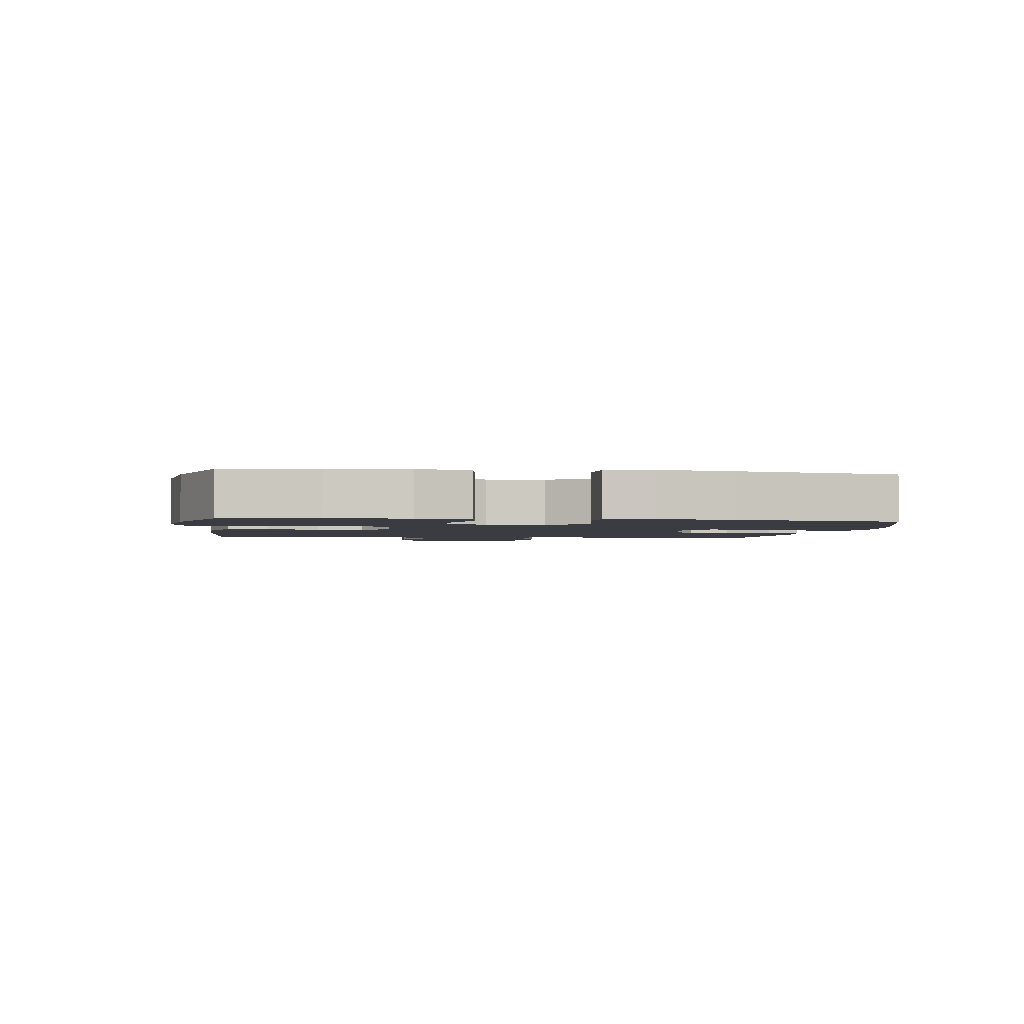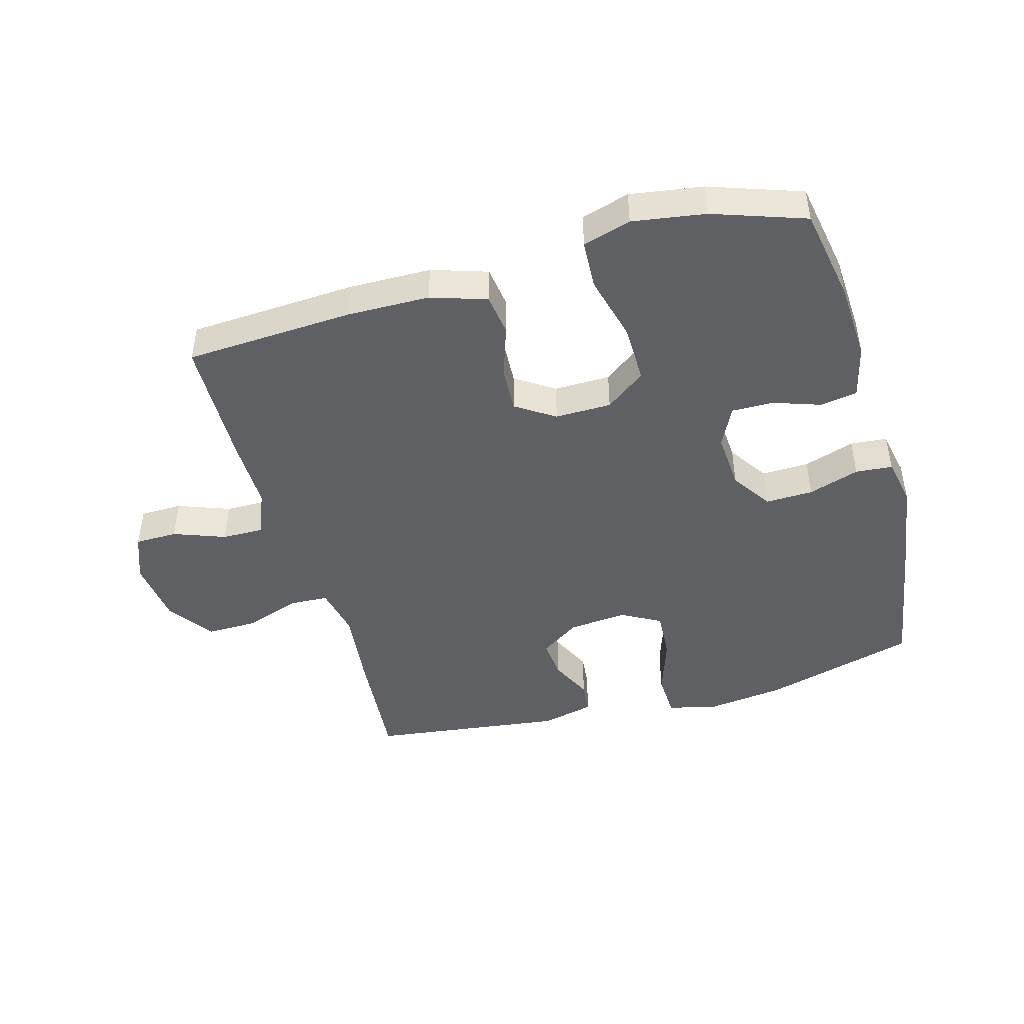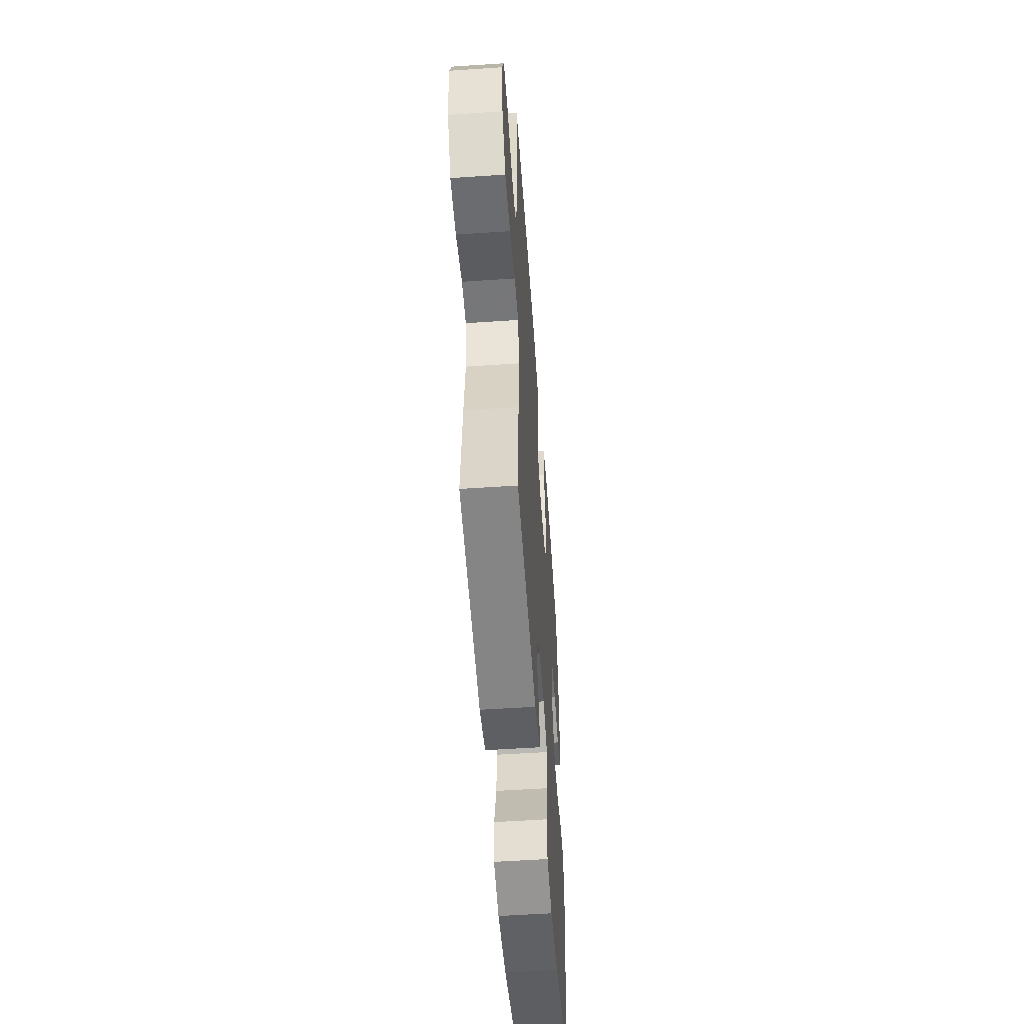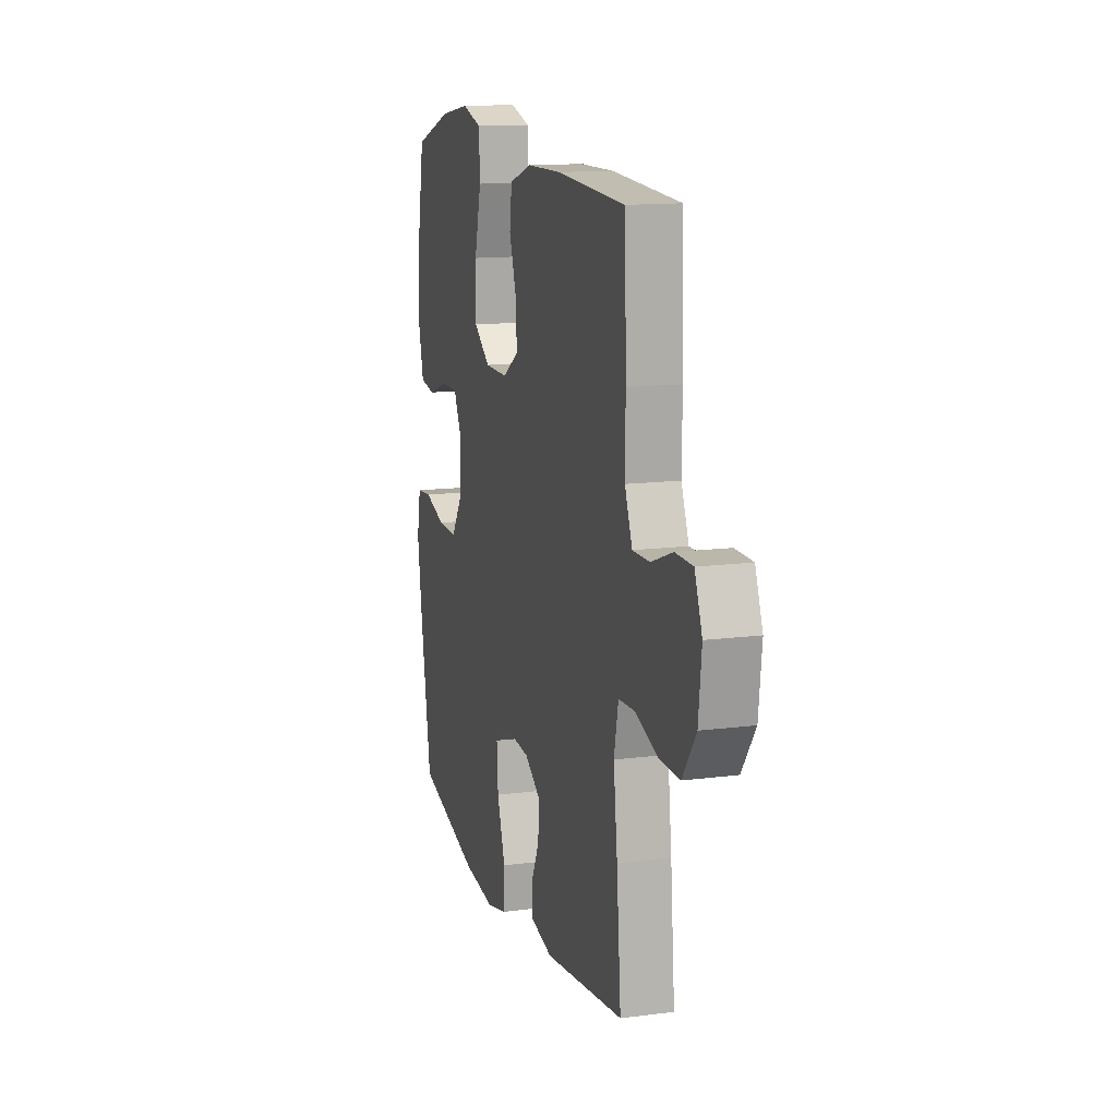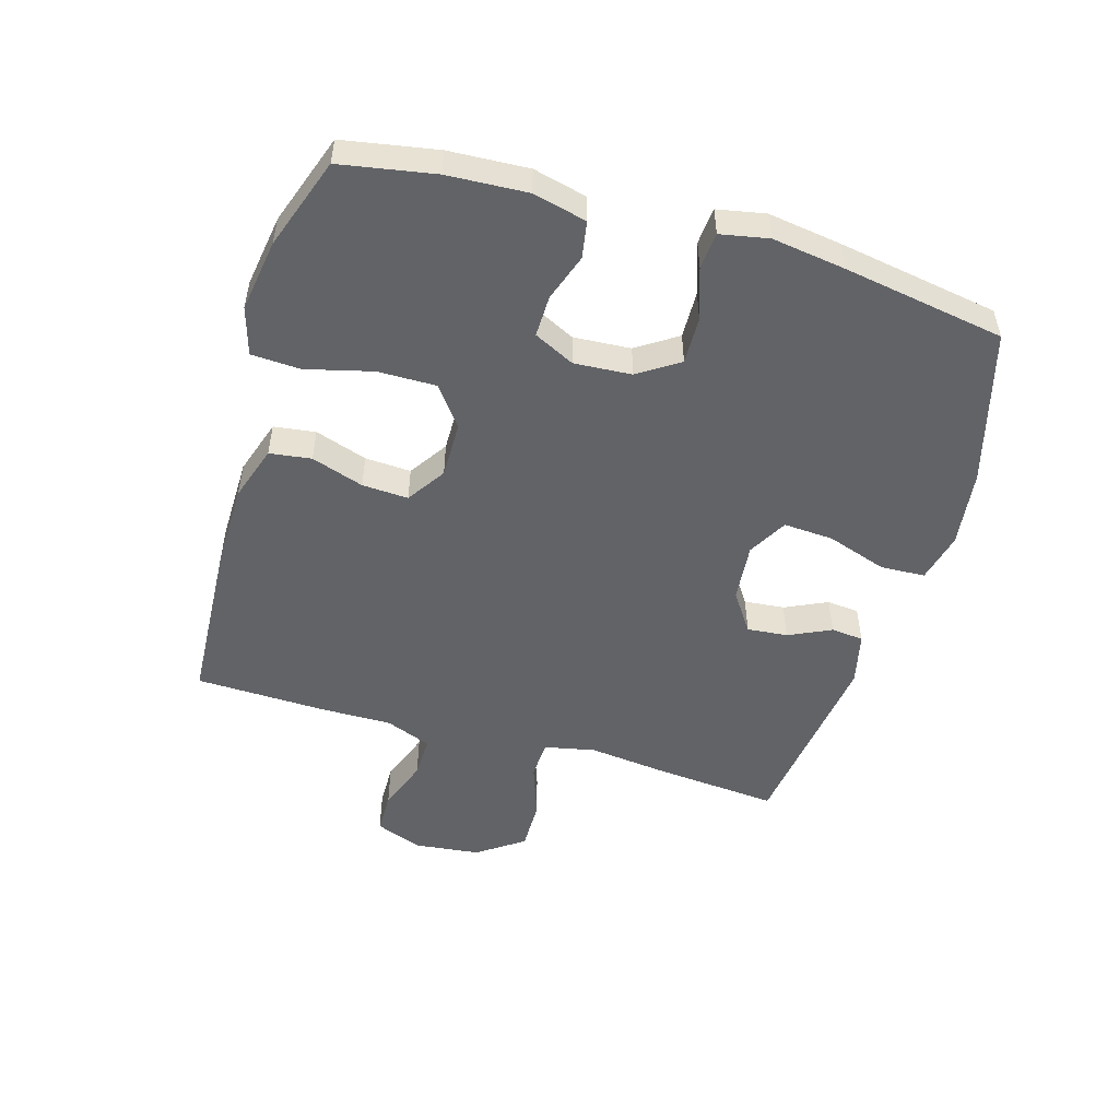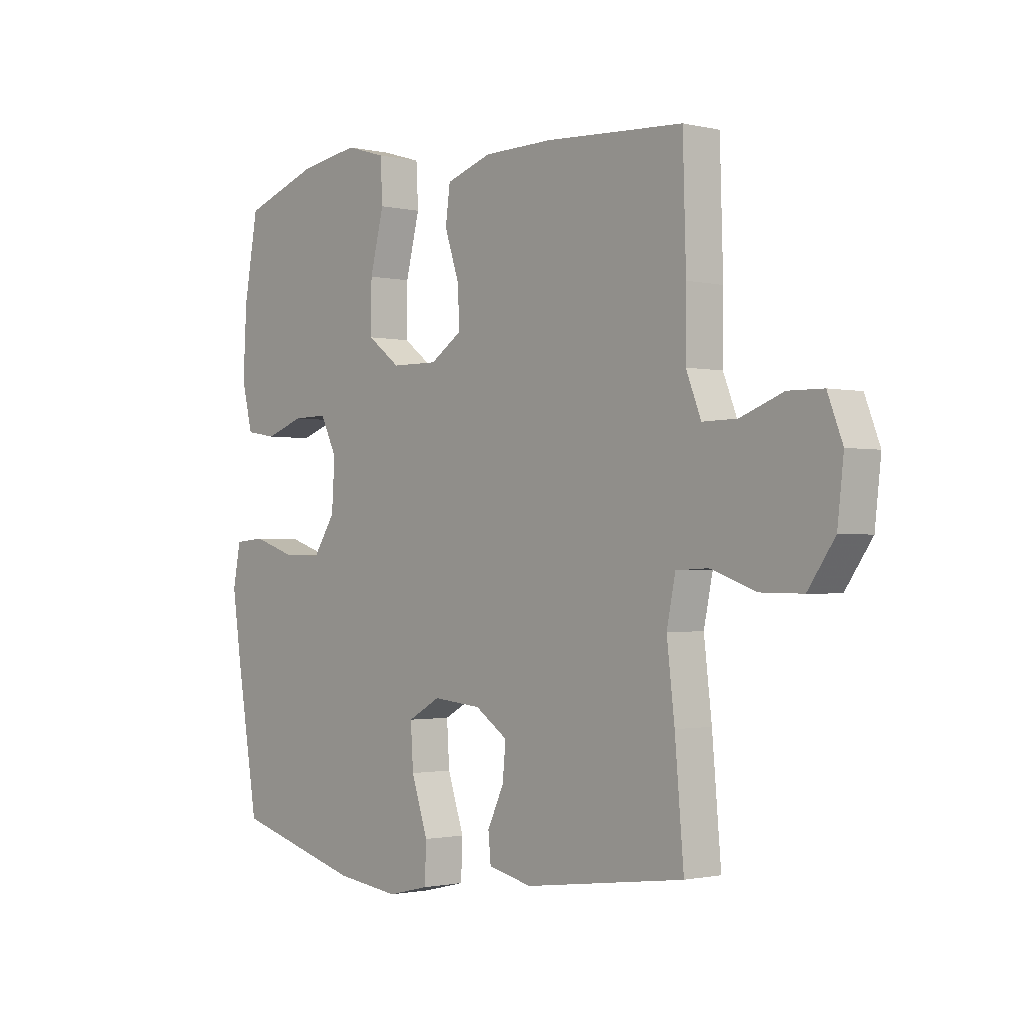
<metadata>
{"format":"obj","ext":"obj","renderer":"f3d","projection":"perspective","resolution":1024,"background":"white","views":[{"elev":-2.2,"azim":82.1,"up":"+Y"},{"elev":-45.3,"azim":15.8,"up":"+Y"},{"elev":-54.4,"azim":-85.9,"up":"+Z"},{"elev":13.5,"azim":-106.4,"up":"+Z"},{"elev":-51.0,"azim":73.6,"up":"+Y"},{"elev":-1.4,"azim":-130.5,"up":"+Z"}]}
</metadata>
<code>
v 0.5 0.07 -0.5
v 0.253 0.07 -0.569
v 0.129 0.07 -0.585
v 0.049 0.07 -0.566
v 0.046 0.07 -0.494
v 0.078 0.07 -0.398
v 0.083 0.07 -0.318
v 0.02 0.07 -0.283
v -0.074 0.07 -0.292
v -0.137 0.07 -0.335
v -0.131 0.07 -0.4
v -0.099 0.07 -0.468
v -0.104 0.07 -0.52
v -0.189 0.07 -0.54
v -0.5 0.07 -0.5
v -0.483 0.07 -0.303
v -0.468 0.07 -0.175
v -0.485 0.07 -0.093
v -0.547 0.07 -0.09
v -0.635 0.07 -0.121
v -0.717 0.07 -0.122
v -0.769 0.07 -0.048
v -0.781 0.07 0.058
v -0.752 0.07 0.133
v -0.684 0.07 0.134
v -0.601 0.07 0.103
v -0.534 0.07 0.102
v -0.505 0.07 0.175
v -0.506 0.07 0.29
v -0.5 0.07 0.5
v -0.231 0.07 0.515
v -0.098 0.07 0.513
v -0.009 0.07 0.484
v 0 0.07 0.417
v -0.028 0.07 0.333
v -0.032 0.07 0.259
v 0.03 0.07 0.218
v 0.12 0.07 0.219
v 0.184 0.07 0.267
v 0.183 0.07 0.361
v 0.156 0.07 0.467
v 0.16 0.07 0.546
v 0.237 0.07 0.569
v 0.353 0.07 0.551
v 0.5 0.07 0.5
v 0.527 0.07 0.349
v 0.534 0.07 0.221
v 0.513 0.07 0.135
v 0.454 0.07 0.125
v 0.378 0.07 0.151
v 0.311 0.07 0.152
v 0.279 0.07 0.087
v 0.285 0.07 -0.005
v 0.328 0.07 -0.07
v 0.404 0.07 -0.068
v 0.486 0.07 -0.041
v 0.545 0.07 -0.046
v 0.56 0.07 -0.123
v 0.543 0.07 -0.241
v 0.5 0 -0.5
v 0.253 0 -0.569
v 0.129 0 -0.585
v 0.049 0 -0.566
v 0.046 0 -0.494
v 0.078 0 -0.398
v 0.083 0 -0.318
v 0.02 0 -0.283
v -0.074 0 -0.292
v -0.137 0 -0.335
v -0.131 0 -0.4
v -0.099 0 -0.468
v -0.104 0 -0.52
v -0.189 0 -0.54
v -0.5 0 -0.5
v -0.483 0 -0.303
v -0.468 0 -0.175
v -0.485 0 -0.093
v -0.547 0 -0.09
v -0.635 0 -0.121
v -0.717 0 -0.122
v -0.769 0 -0.048
v -0.781 0 0.058
v -0.752 0 0.133
v -0.684 0 0.134
v -0.601 0 0.103
v -0.534 0 0.102
v -0.505 0 0.175
v -0.506 0 0.29
v -0.5 0 0.5
v -0.231 0 0.515
v -0.098 0 0.513
v -0.009 0 0.484
v 0 0 0.417
v -0.028 0 0.333
v -0.032 0 0.259
v 0.03 0 0.218
v 0.12 0 0.219
v 0.184 0 0.267
v 0.183 0 0.361
v 0.156 0 0.467
v 0.16 0 0.546
v 0.237 0 0.569
v 0.353 0 0.551
v 0.5 0 0.5
v 0.527 0 0.349
v 0.534 0 0.221
v 0.513 0 0.135
v 0.454 0 0.125
v 0.378 0 0.151
v 0.311 0 0.152
v 0.279 0 0.087
v 0.285 0 -0.005
v 0.328 0 -0.07
v 0.404 0 -0.068
v 0.486 0 -0.041
v 0.545 0 -0.046
v 0.56 0 -0.123
v 0.543 0 -0.241
f 55 56 57 58
f 54 55 58 59
f 47 48 49 50
f 47 50 51
f 46 47 51
f 45 46 51
f 44 45 51
f 43 44 51 52
f 40 41 42 43
f 39 40 43 52
f 32 33 34 35
f 32 35 36
f 31 32 36
f 28 29 30 31
f 27 28 31 36
f 23 24 25 26
f 23 26 27
f 22 23 27
f 19 20 21 22
f 18 19 22 27
f 14 15 16 17
f 14 17 18
f 11 12 13 14
f 10 11 14 18
f 9 10 18 27
f 3 4 5 6
f 3 6 7
f 2 3 7
f 54 59 1 2
f 53 54 2 7
f 38 39 52 53
f 37 38 53 7
f 36 37 7 8
f 8 9 27 36
f 117 116 115 114
f 118 117 114 113
f 109 108 107 106
f 110 109 106
f 110 106 105
f 110 105 104
f 110 104 103
f 111 110 103 102
f 102 101 100 99
f 111 102 99 98
f 94 93 92 91
f 95 94 91
f 95 91 90
f 90 89 88 87
f 95 90 87 86
f 85 84 83 82
f 86 85 82
f 86 82 81
f 81 80 79 78
f 86 81 78 77
f 76 75 74 73
f 77 76 73
f 73 72 71 70
f 77 73 70 69
f 86 77 69 68
f 65 64 63 62
f 66 65 62
f 66 62 61
f 61 60 118 113
f 66 61 113 112
f 112 111 98 97
f 66 112 97 96
f 67 66 96 95
f 95 86 68 67
f 1 60 61 2
f 2 61 62 3
f 3 62 63 4
f 4 63 64 5
f 5 64 65 6
f 6 65 66 7
f 7 66 67 8
f 8 67 68 9
f 9 68 69 10
f 10 69 70 11
f 11 70 71 12
f 12 71 72 13
f 13 72 73 14
f 14 73 74 15
f 15 74 75 16
f 16 75 76 17
f 17 76 77 18
f 18 77 78 19
f 19 78 79 20
f 20 79 80 21
f 21 80 81 22
f 22 81 82 23
f 23 82 83 24
f 24 83 84 25
f 25 84 85 26
f 26 85 86 27
f 27 86 87 28
f 28 87 88 29
f 29 88 89 30
f 30 89 90 31
f 31 90 91 32
f 32 91 92 33
f 33 92 93 34
f 34 93 94 35
f 35 94 95 36
f 36 95 96 37
f 37 96 97 38
f 38 97 98 39
f 39 98 99 40
f 40 99 100 41
f 41 100 101 42
f 42 101 102 43
f 43 102 103 44
f 44 103 104 45
f 45 104 105 46
f 46 105 106 47
f 47 106 107 48
f 48 107 108 49
f 49 108 109 50
f 50 109 110 51
f 51 110 111 52
f 52 111 112 53
f 53 112 113 54
f 54 113 114 55
f 55 114 115 56
f 56 115 116 57
f 57 116 117 58
f 58 117 118 59
f 59 118 60 1

</code>
